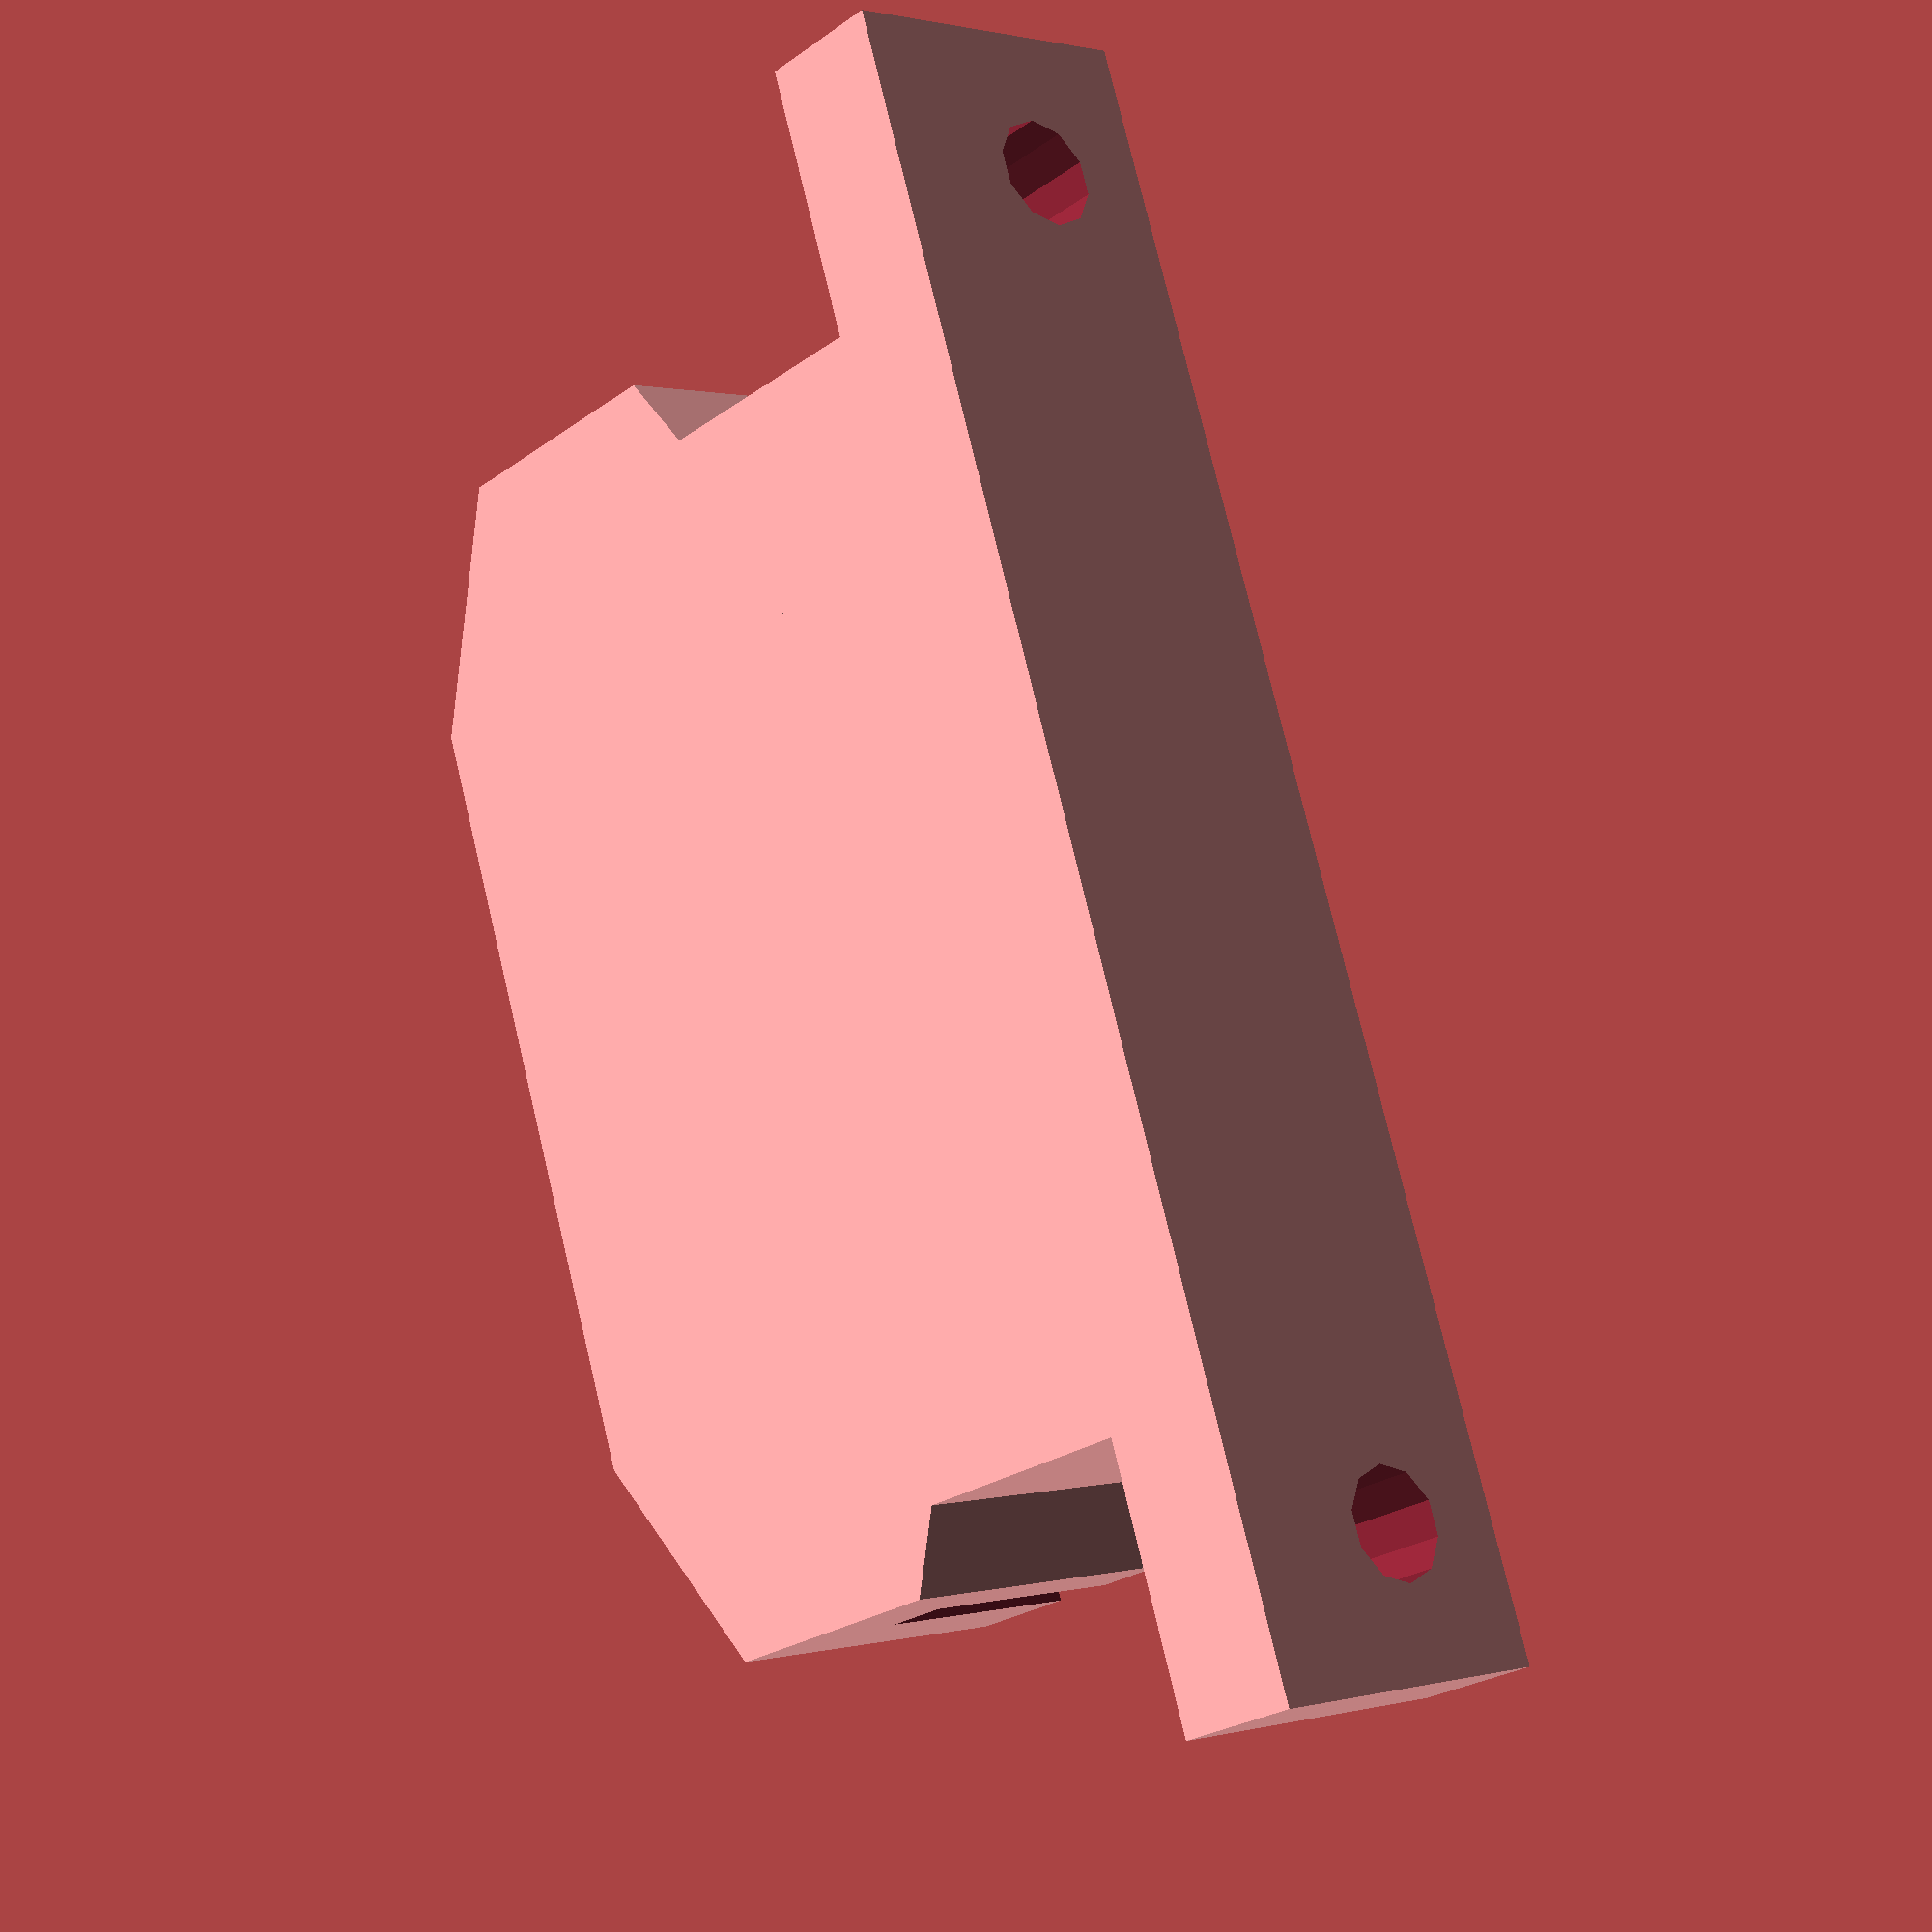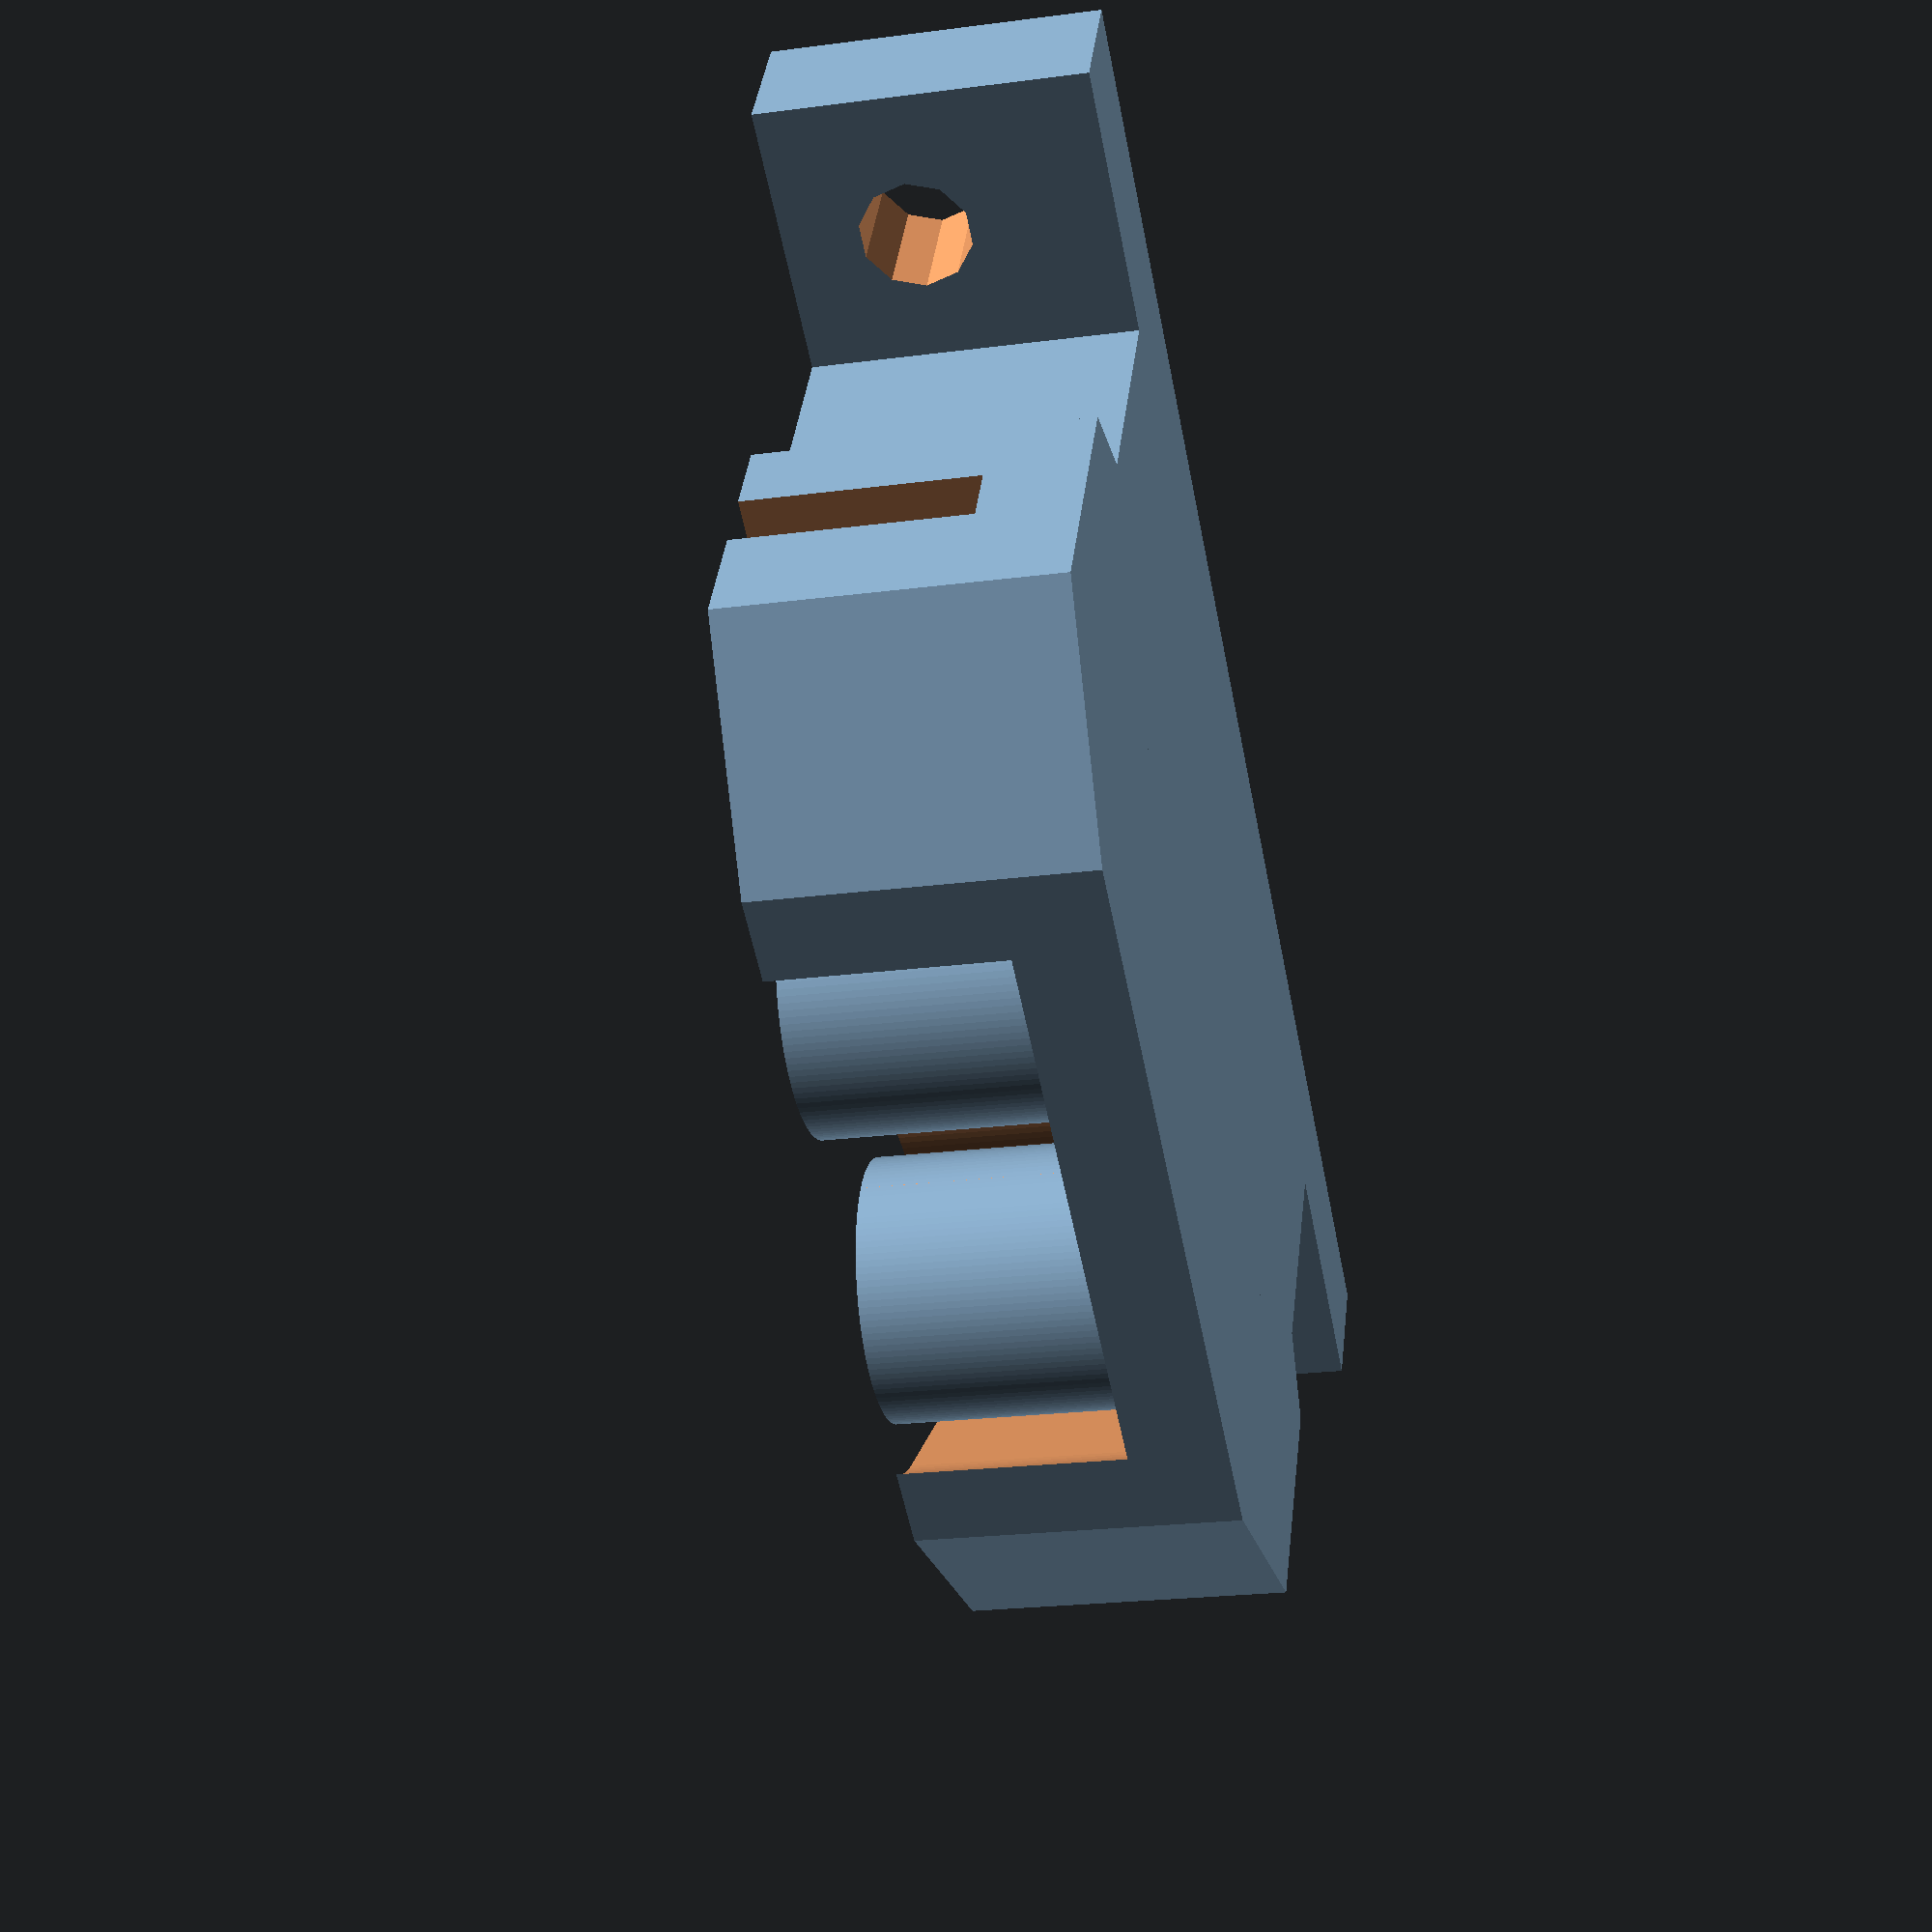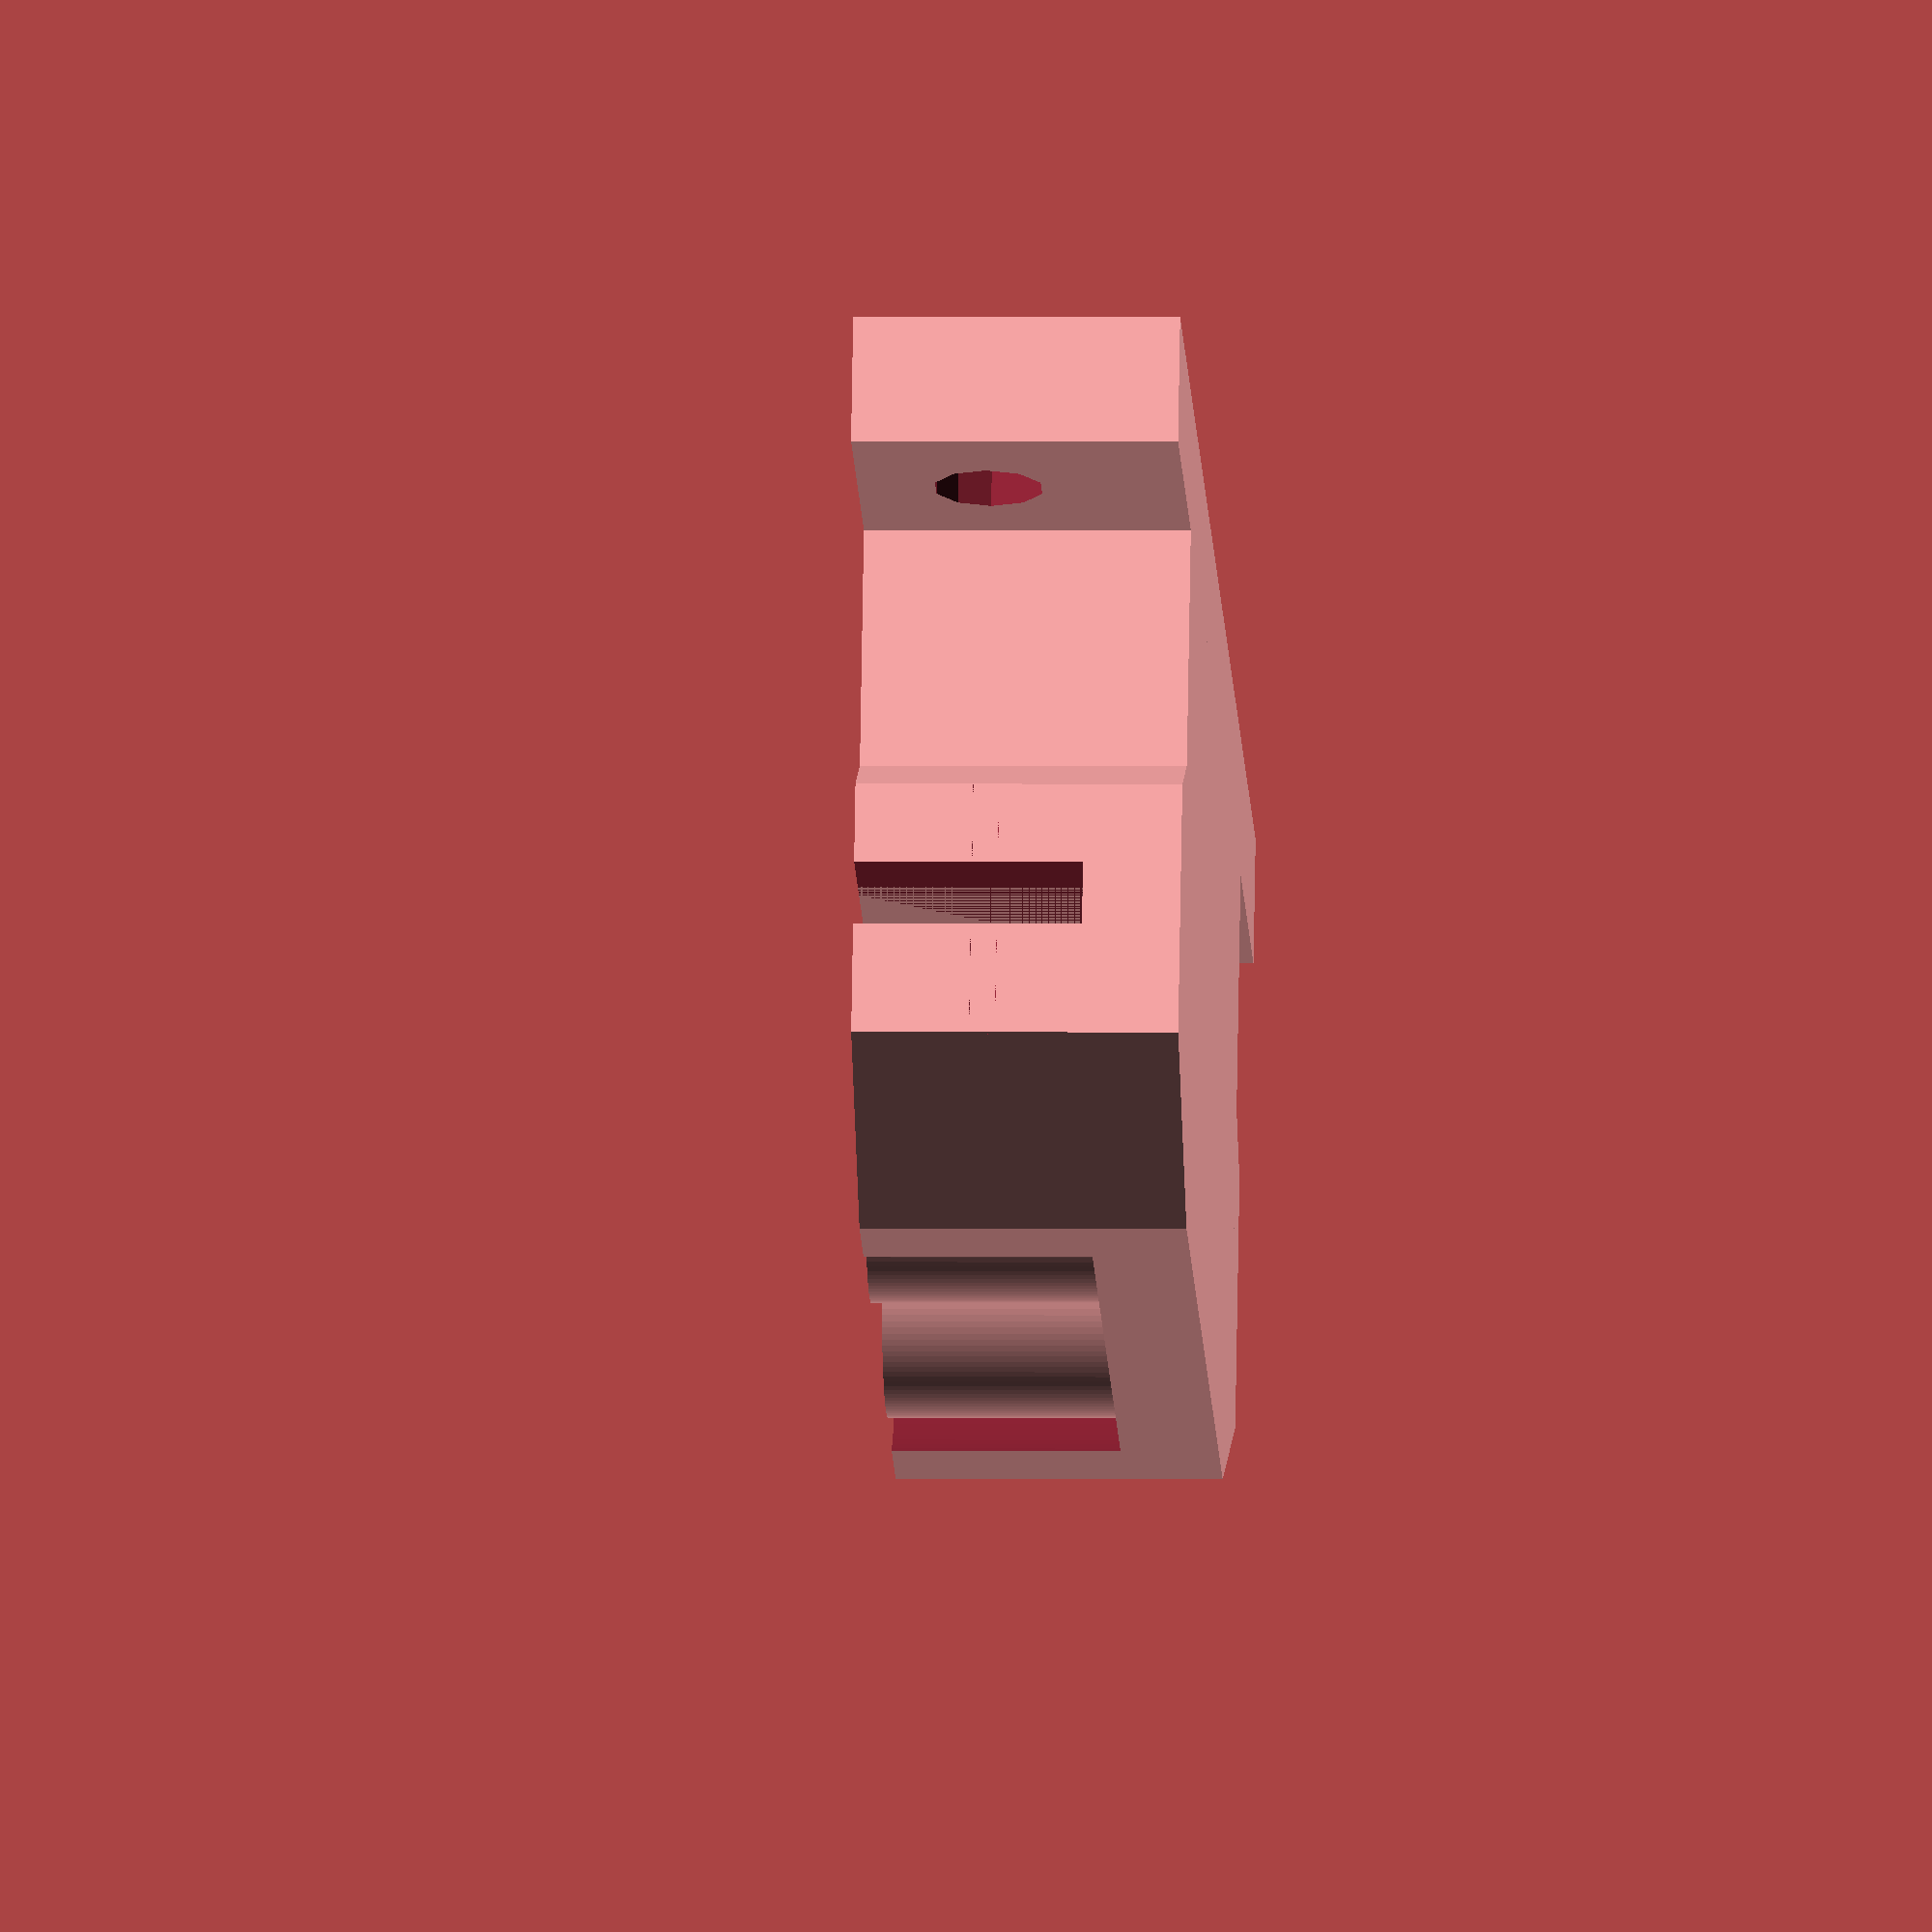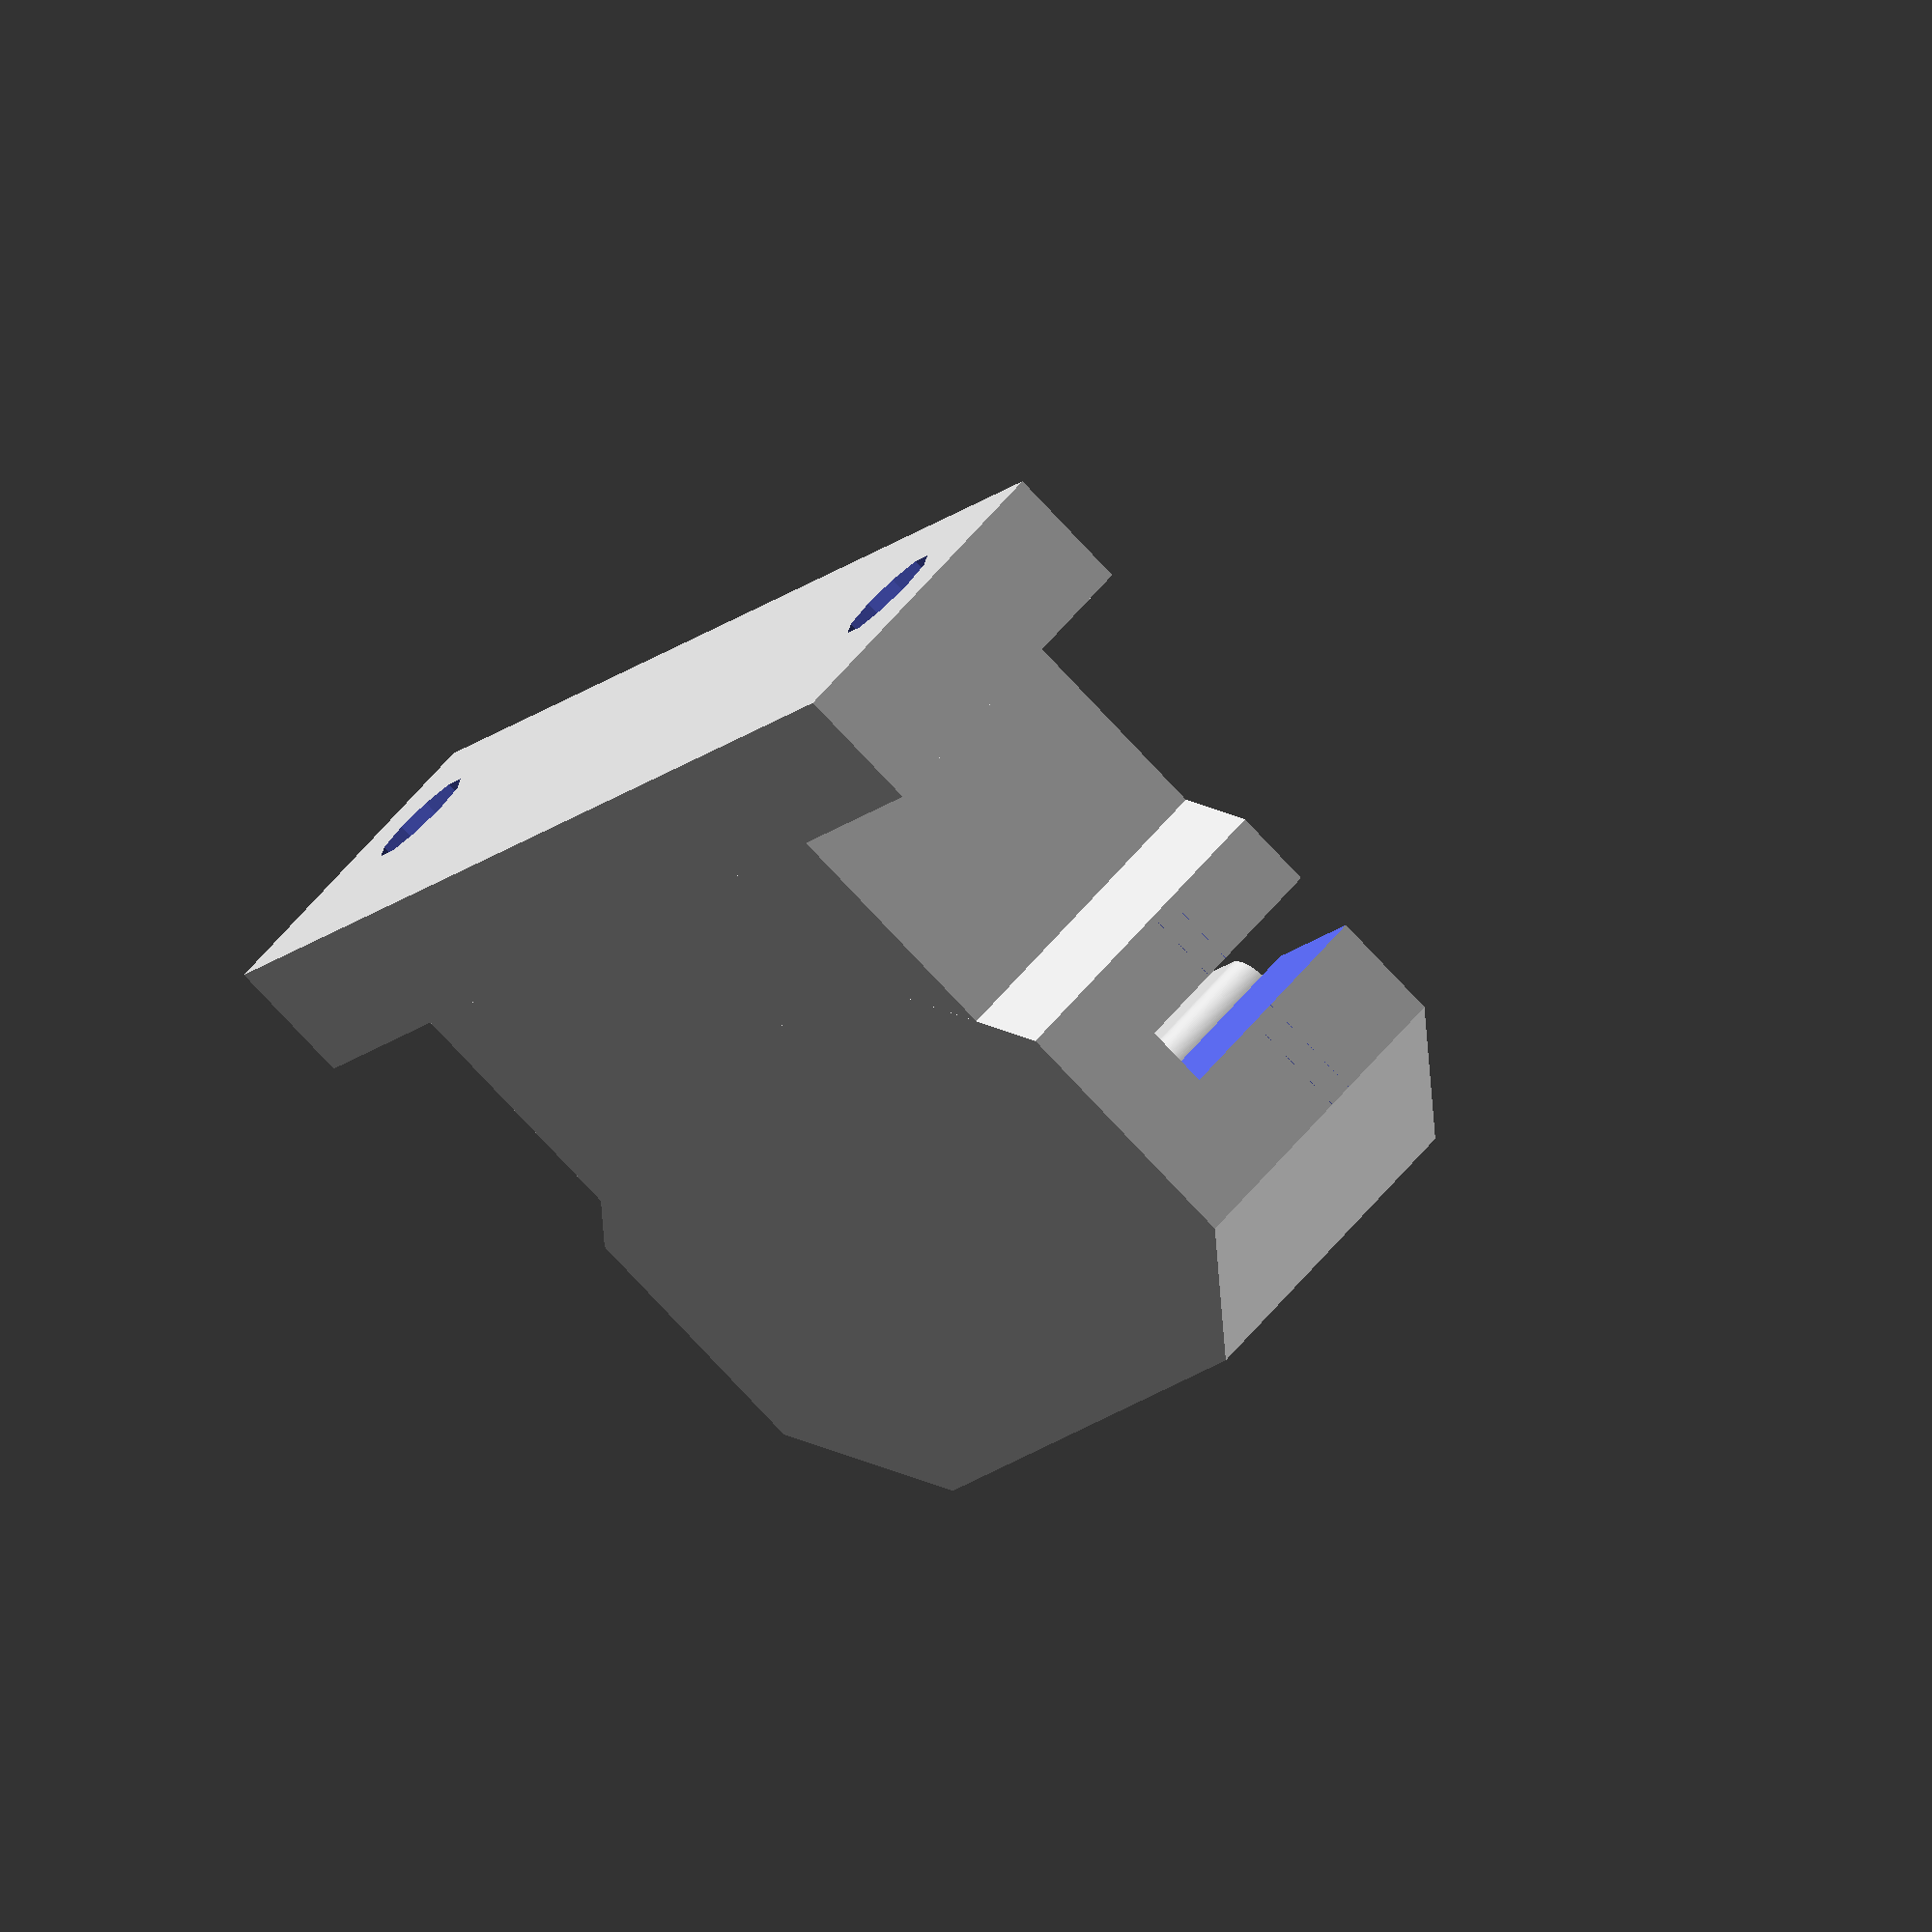
<openscad>
$fn=32 * 4;

platformHeight = 15.5; //clearance between y carriage and belt. Default 15.5mm fits for my Prusa i3. 

module beltClamp(){
    module frame(){
        hull(){
            translate([7,8,0]) rotate([0,0,30]) cylinder(10,8,8,$fn=6);
            translate([31,8,0]) rotate([0,0,30]) cylinder(10,8,8,$fn=6);
        }
    }
    module beltLoop(){
        difference(){
            hull(){
                translate([6.5,1,0]) cylinder(h = 12, r1 = 1, r2 = 1);
                translate([13.5,5.5,0]) cylinder(h = 12, r1 = 5.5, r2 = 5.5);
            }
            hull(){
                translate([9,2.5,0]) cylinder(h = 12, r1 = 1, r2 = 1);
                translate([13.5,5.5,0]) cylinder(h = 12, r1 = 4, r2 = 4);
            }
        }
        cube([8,2,12]);
    }
    module beltOpening(){
        beltLoop();
        translate([38,0,0]) mirror(1,0,0) beltLoop();
        translate([17.5,2.5,0]) cube([3,8,12]);
        translate([19,7,0]) rotate([0,0,45]) cube([4,4,12]);
    }
    difference(){
        frame();
        translate([0,6.5,3]) beltOpening();
        }
}
module platform(){
    translate([8.5,0,-0]) cube([33,platformHeight,10]);
    difference(){
        translate([0,0,0]) cube([50,4,10]);
        translate([4.5,-1,6]) rotate([-90,0,0]) cylinder(h=30, r=1.7, $fn=10);
        translate([45.5,-1,6]) rotate([-90,0,0]) cylinder(h=30, r=1.7, $fn=10);
    }
}
translate([6,platformHeight-6.5,0]) beltClamp();
platform();

</openscad>
<views>
elev=359.0 azim=109.5 roll=226.0 proj=p view=wireframe
elev=202.7 azim=329.6 roll=77.3 proj=p view=wireframe
elev=179.2 azim=340.6 roll=87.2 proj=o view=wireframe
elev=298.2 azim=243.1 roll=219.8 proj=o view=solid
</views>
